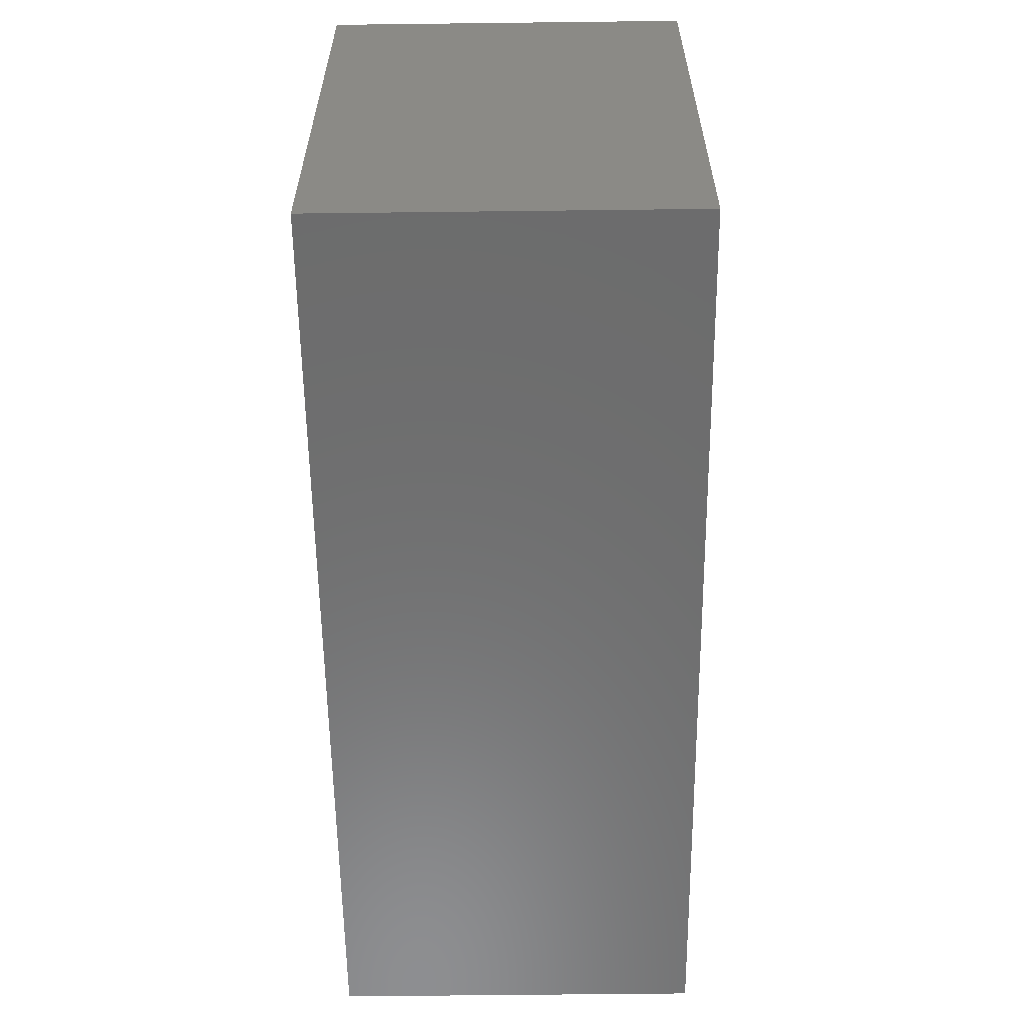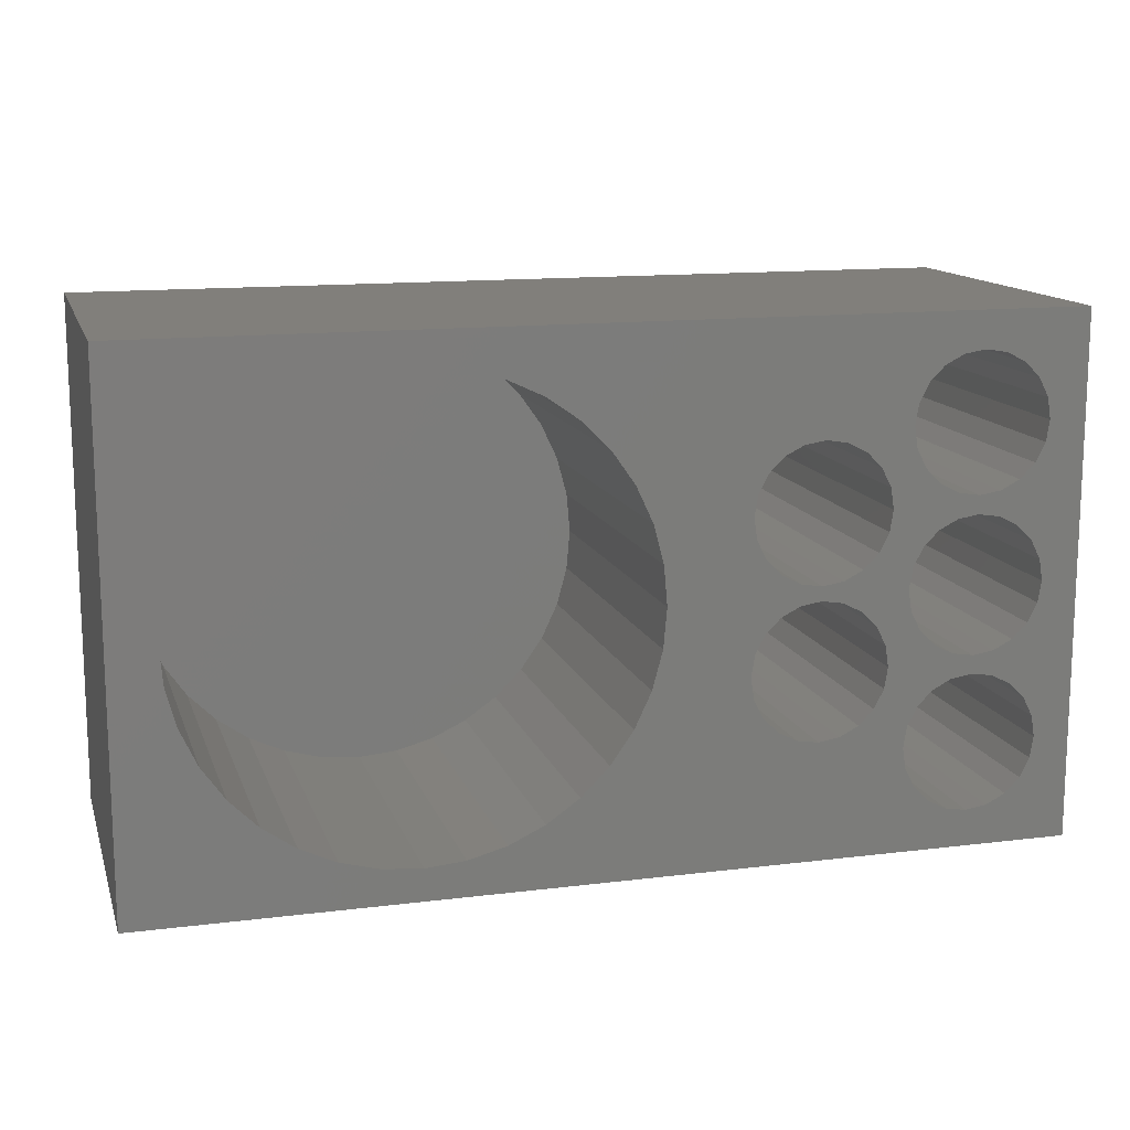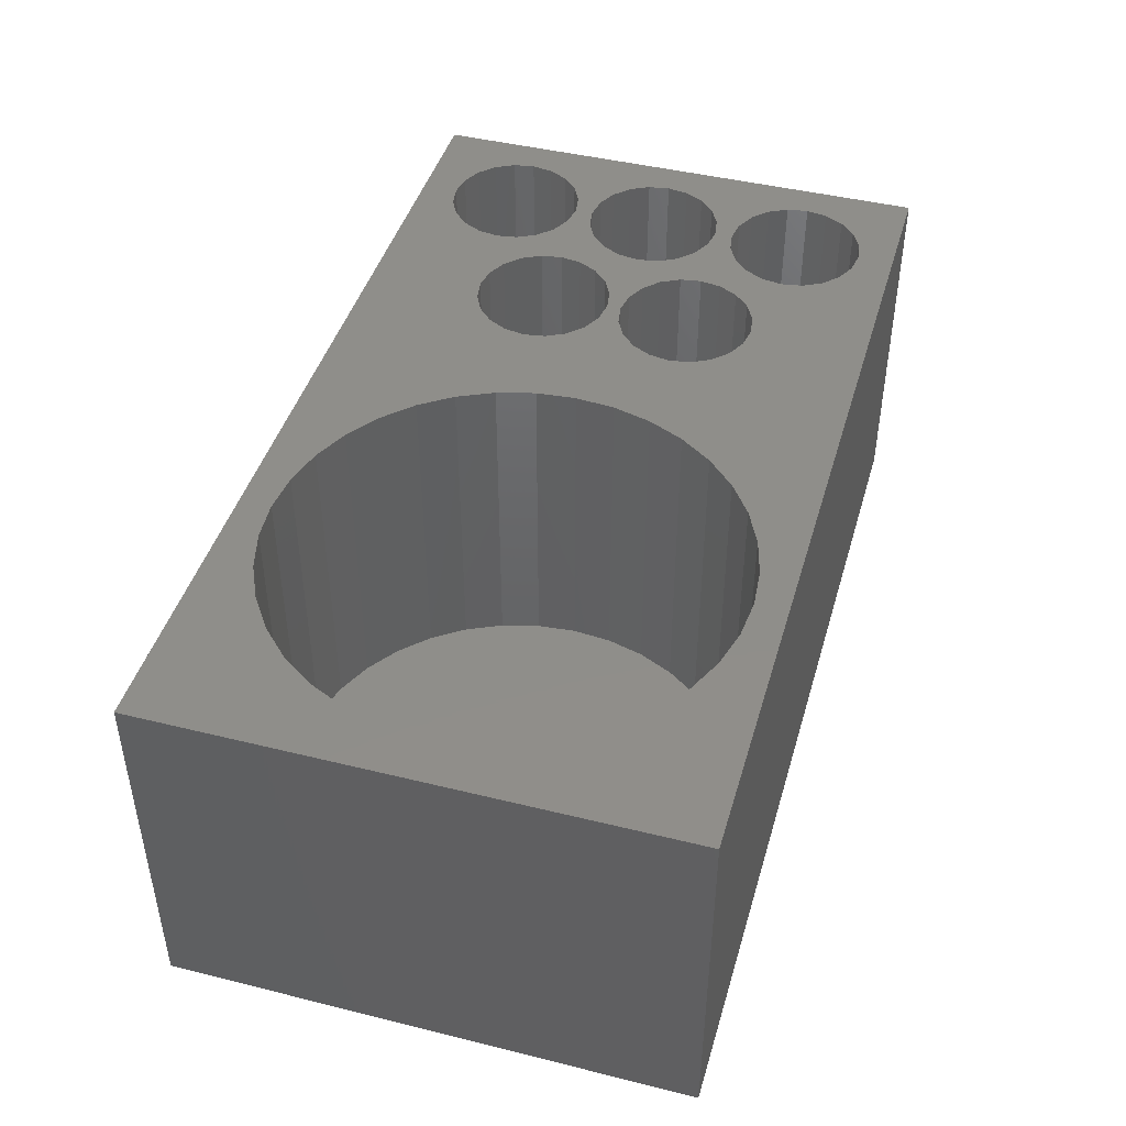
<metadata>
{"format":"stl","ext":"stl","renderer":"f3d","projection":"perspective","resolution":1024,"background":"white","views":[{"elev":-58.8,"azim":-89.3,"up":"+Y"},{"elev":13.5,"azim":-15.5,"up":"+Y"},{"elev":44.3,"azim":-73.9,"up":"+Z"}]}
</metadata>
<code>
# stl→obj: 367 verts, 730 faces
v 47 10 1.25
v 47 10.58 1.393
v 47 10 2.5
v 47 8.759 2.349
v 47 8.971 1.79
v 47 9.419 1.393
v 47 9.701 3.714
v 47 9.171 3.436
v 47 8.831 2.943
v 47 11.17 2.943
v 47 10.83 3.436
v 47 10.3 3.714
v 47 11.03 1.79
v 47 11.24 2.349
v 50 10.83 3.436
v 50 10.3 3.714
v 50 10 3.75
v 50 9.701 3.714
v 50 9.171 3.436
v 50 8.831 2.943
v 50 8.759 2.349
v 50 8.971 1.79
v 50 9.419 1.393
v 50 10 1.25
v 50 10.58 1.393
v 50 11.03 1.79
v 50 11.24 2.349
v 50 11.17 2.943
v 50 19.67 2.943
v 50 19.74 2.349
v 50 28.5 0
v 50 18.5 1.25
v 50 0 0
v 50 19.53 1.79
v 50 19.08 1.393
v 50 19.33 3.436
v 50 28.5 20
v 50 18.8 3.714
v 50 10 20
v 50 17.67 3.436
v 50 18.2 3.714
v 50 17.92 1.393
v 50 17.47 1.79
v 50 17.26 2.349
v 50 17.33 2.943
v 50 0 20
v 50 1.875 20
v 50 18.5 3.75
v 50 18.5 20
v 50 14.37 20
v 0 0 0
v 0 28.5 0
v 0 18.5 20
v 0 28.5 20
v 0 0 20
v 0 1.875 20
v 0 10 20
v 0 14.37 20
v 44.25 0 20
v 29.75 0 20
v 40 0 20
v 29.75 28.5 20
v 40 28.5 20
v 44.25 28.5 20
v 47 18.8 3.714
v 47 18.2 3.714
v 47 17.67 3.436
v 47 17.33 2.943
v 47 17.26 2.349
v 47 17.47 1.79
v 47 17.92 1.393
v 47 18.5 1.25
v 47 19.08 1.393
v 47 19.53 1.79
v 47 19.74 2.349
v 47 19.67 2.943
v 47 19.33 3.436
v 47 18.5 2.5
v 45.41 10.68 20
v 44.25 10.5 20
v 44.25 10 20
v 46.45 11.22 20
v 47.28 12.05 20
v 45.41 17.82 20
v 46.45 17.28 20
v 44.25 18.5 20
v 47.28 16.45 20
v 47.82 15.41 20
v 48 14.25 20
v 47.82 13.09 20
v 41.22 16.45 20
v 42.05 17.28 20
v 40 18.5 20
v 43.09 17.82 20
v 44.25 18 20
v 40 10 20
v 43.09 10.68 20
v 42.05 11.22 20
v 41.22 12.05 20
v 40.68 13.09 20
v 40 14.37 20
v 40.5 14.25 20
v 40.68 15.41 20
v 47.82 4.591 20
v 47.28 3.546 20
v 45.41 9.316 20
v 46.45 8.784 20
v 46.45 2.716 20
v 45.41 2.184 20
v 44.25 1.875 20
v 47.28 7.954 20
v 47.82 6.909 20
v 48 5.75 20
v 44.25 2 20
v 43.09 2.184 20
v 40 1.875 20
v 42.05 2.716 20
v 41.22 3.546 20
v 41.22 7.954 20
v 42.05 8.784 20
v 43.09 9.316 20
v 44.25 9.5 20
v 40.68 4.591 20
v 40.5 5.75 20
v 40.68 6.909 20
v 45.41 26.32 20
v 46.45 25.78 20
v 47.28 24.95 20
v 47.82 23.91 20
v 48 22.75 20
v 47.82 21.59 20
v 47.28 20.55 20
v 42.05 19.72 20
v 41.22 20.55 20
v 46.45 19.72 20
v 45.41 19.18 20
v 44.25 19 20
v 43.09 19.18 20
v 41.22 24.95 20
v 42.05 25.78 20
v 43.09 26.32 20
v 44.25 26.5 20
v 40.68 21.59 20
v 40.5 22.75 20
v 40.68 23.91 20
v 36.91 22.08 20
v 37.95 21.54 20
v 32.18 17.35 20
v 32 18.51 20
v 29.75 18.5 20
v 32.18 19.67 20
v 32.72 20.71 20
v 33.55 21.54 20
v 34.59 22.08 20
v 35.75 22.26 20
v 32.72 16.31 20
v 29.75 14.37 20
v 38.78 16.31 20
v 37.95 15.48 20
v 38.78 20.71 20
v 39.32 19.67 20
v 39.5 18.51 20
v 39.32 17.35 20
v 33.55 15.48 20
v 36.91 14.94 20
v 35.75 14.76 20
v 34.59 14.94 20
v 32.18 11.39 20
v 32.72 12.43 20
v 33.55 13.26 20
v 37.95 13.26 20
v 38.78 12.43 20
v 39.32 11.39 20
v 34.59 13.8 20
v 35.75 13.98 20
v 36.91 13.8 20
v 39.5 10.23 20
v 39.32 9.07 20
v 38.78 8.025 20
v 37.95 7.195 20
v 36.91 6.663 20
v 35.75 6.479 20
v 29.75 1.875 20
v 34.59 6.663 20
v 33.55 7.195 20
v 32.72 8.025 20
v 29.75 10 20
v 32.18 9.07 20
v 32 10.23 20
v 27.5 14.25 20
v 27.31 16.42 20
v 19.28 26 20
v 21.25 25.08 20
v 23.03 23.83 20
v 24.58 22.28 20
v 25.83 20.5 20
v 26.75 18.53 20
v 3.254 18.53 20
v 4.175 20.5 20
v 5.424 22.28 20
v 6.965 23.83 20
v 8.75 25.08 20
v 10.72 26 20
v 12.83 26.56 20
v 15 26.75 20
v 17.17 26.56 20
v 2.69 12.08 20
v 2.5 14.25 20
v 2.69 16.42 20
v 8.75 3.425 20
v 6.965 4.674 20
v 5.424 6.215 20
v 4.175 8 20
v 3.254 9.975 20
v 17.17 1.94 20
v 15 1.75 20
v 12.83 1.94 20
v 10.72 2.504 20
v 24.58 6.215 20
v 23.03 4.674 20
v 27.31 12.08 20
v 26.75 9.975 20
v 25.83 8 20
v 21.25 3.425 20
v 19.28 2.504 20
v 44.25 10.5 2
v 43.09 10.68 2
v 42.05 11.22 2
v 41.22 12.05 2
v 40.68 13.09 2
v 40.5 14.25 2
v 40.68 15.41 2
v 41.22 16.45 2
v 42.05 17.28 2
v 43.09 17.82 2
v 44.25 18 2
v 45.41 17.82 2
v 46.45 17.28 2
v 47.28 16.45 2
v 47.82 15.41 2
v 48 14.25 2
v 47.82 13.09 2
v 47.28 12.05 2
v 46.45 11.22 2
v 45.41 10.68 2
v 44.25 14.25 2
v 44.25 2 2
v 43.09 2.184 2
v 42.05 2.716 2
v 41.22 3.546 2
v 40.68 4.591 2
v 40.5 5.75 2
v 40.68 6.909 2
v 41.22 7.954 2
v 42.05 8.784 2
v 43.09 9.316 2
v 44.25 9.5 2
v 45.41 9.316 2
v 46.45 8.784 2
v 47.28 7.954 2
v 47.82 6.909 2
v 48 5.75 2
v 47.82 4.591 2
v 47.28 3.546 2
v 46.45 2.716 2
v 45.41 2.184 2
v 44.25 5.75 2
v 44.25 19 2
v 43.09 19.18 2
v 42.05 19.72 2
v 41.22 20.55 2
v 40.68 21.59 2
v 40.5 22.75 2
v 40.68 23.91 2
v 41.22 24.95 2
v 42.05 25.78 2
v 43.09 26.32 2
v 44.25 26.5 2
v 45.41 26.32 2
v 46.45 25.78 2
v 47.28 24.95 2
v 47.82 23.91 2
v 48 22.75 2
v 47.82 21.59 2
v 47.28 20.55 2
v 46.45 19.72 2
v 45.41 19.18 2
v 44.25 22.75 2
v 35.75 14.76 2
v 34.59 14.94 2
v 33.55 15.48 2
v 32.72 16.31 2
v 32.18 17.35 2
v 32 18.51 2
v 32.18 19.67 2
v 32.72 20.71 2
v 33.55 21.54 2
v 34.59 22.08 2
v 35.75 22.26 2
v 36.91 22.08 2
v 37.95 21.54 2
v 38.78 20.71 2
v 39.32 19.67 2
v 39.5 18.51 2
v 39.32 17.35 2
v 38.78 16.31 2
v 37.95 15.48 2
v 36.91 14.94 2
v 35.75 18.51 2
v 35.75 6.479 2
v 34.59 6.663 2
v 33.55 7.195 2
v 32.72 8.025 2
v 32.18 9.07 2
v 32 10.23 2
v 32.18 11.39 2
v 32.72 12.43 2
v 33.55 13.26 2
v 34.59 13.8 2
v 35.75 13.98 2
v 36.91 13.8 2
v 37.95 13.26 2
v 38.78 12.43 2
v 39.32 11.39 2
v 39.5 10.23 2
v 39.32 9.07 2
v 38.78 8.025 2
v 37.95 7.195 2
v 36.91 6.663 2
v 35.75 10.23 2
v 15 1.75 2
v 12.83 1.94 2
v 10.72 2.504 2
v 8.75 3.425 2
v 6.965 4.674 2
v 5.424 6.215 2
v 4.175 8 2
v 3.254 9.975 2
v 2.69 12.08 2
v 2.5 14.25 2
v 2.69 16.42 2
v 3.254 18.53 2
v 4.175 20.5 2
v 5.424 22.28 2
v 6.965 23.83 2
v 8.75 25.08 2
v 10.72 26 2
v 12.83 26.56 2
v 15 26.75 2
v 17.17 26.56 2
v 19.28 26 2
v 21.25 25.08 2
v 23.03 23.83 2
v 24.58 22.28 2
v 25.83 20.5 2
v 26.75 18.53 2
v 27.31 16.42 2
v 27.5 14.25 2
v 27.31 12.08 2
v 26.75 9.975 2
v 25.83 8 2
v 24.58 6.215 2
v 23.03 4.674 2
v 21.25 3.425 2
v 19.28 2.504 2
v 17.17 1.94 2
v 15 14.25 2
f 1 2 3
f 4 5 3
f 5 6 3
f 6 1 3
f 7 8 3
f 8 9 3
f 9 4 3
f 10 11 3
f 11 12 3
f 12 7 3
f 3 2 13
f 13 14 3
f 14 10 3
f 15 16 12
f 12 16 17
f 7 12 17
f 17 18 7
f 8 7 18
f 18 19 8
f 9 8 19
f 19 20 9
f 4 9 20
f 20 21 4
f 5 4 21
f 21 22 5
f 6 5 22
f 22 23 6
f 1 6 23
f 23 24 1
f 2 1 24
f 24 25 2
f 13 2 25
f 25 26 13
f 14 13 26
f 26 27 14
f 10 14 27
f 27 28 10
f 11 10 28
f 28 15 11
f 12 11 15
f 29 30 31
f 26 31 32
f 31 26 25
f 31 25 24
f 24 33 31
f 33 24 23
f 33 23 22
f 31 30 34
f 34 35 31
f 35 32 31
f 36 29 31
f 31 37 36
f 38 36 37
f 39 40 41
f 32 42 26
f 26 42 43
f 27 26 43
f 27 43 44
f 28 27 44
f 44 45 28
f 45 15 28
f 22 21 33
f 21 20 33
f 46 33 20
f 20 19 46
f 47 46 19
f 19 18 47
f 47 18 17
f 39 47 40
f 40 47 17
f 17 45 40
f 45 17 16
f 16 15 45
f 48 38 37
f 37 49 48
f 41 48 49
f 49 50 41
f 41 50 39
f 51 52 31
f 31 33 51
f 53 54 52
f 51 55 56
f 51 56 57
f 52 51 57
f 57 58 52
f 52 58 53
f 33 46 59
f 60 55 51
f 51 33 60
f 33 61 60
f 33 59 61
f 31 52 54
f 54 62 31
f 31 62 63
f 31 63 64
f 64 37 31
f 36 38 65
f 65 38 48
f 66 65 48
f 48 41 66
f 67 66 41
f 41 40 67
f 68 67 40
f 40 45 68
f 69 68 45
f 45 44 69
f 70 69 44
f 44 43 70
f 71 70 43
f 43 42 71
f 72 71 42
f 42 32 72
f 73 72 32
f 32 35 73
f 74 73 35
f 35 34 74
f 75 74 34
f 34 30 75
f 76 75 30
f 30 29 76
f 77 76 29
f 29 36 77
f 65 77 36
f 72 73 78
f 69 70 78
f 70 71 78
f 71 72 78
f 66 67 78
f 67 68 78
f 68 69 78
f 76 77 78
f 77 65 78
f 65 66 78
f 78 73 74
f 74 75 78
f 75 76 78
f 79 80 81
f 82 79 39
f 39 83 82
f 84 85 49
f 84 49 86
f 85 87 49
f 49 87 88
f 50 49 88
f 88 89 50
f 39 50 89
f 89 90 39
f 90 83 39
f 91 92 93
f 93 92 94
f 86 93 94
f 94 95 86
f 86 95 84
f 96 81 80
f 80 97 96
f 96 97 98
f 96 98 99
f 96 99 100
f 101 96 100
f 100 102 101
f 93 101 102
f 102 103 93
f 93 103 91
f 104 105 47
f 81 39 79
f 106 39 81
f 39 106 107
f 47 105 108
f 108 109 47
f 110 47 109
f 39 107 111
f 39 111 112
f 47 39 112
f 112 113 47
f 47 113 104
f 109 114 110
f 110 114 115
f 115 116 110
f 116 115 117
f 116 117 118
f 119 120 96
f 96 120 121
f 81 96 121
f 121 122 81
f 81 122 106
f 116 118 123
f 123 124 116
f 96 116 124
f 124 125 96
f 96 125 119
f 37 64 126
f 126 127 37
f 37 127 128
f 128 129 37
f 37 129 130
f 130 49 37
f 49 130 131
f 131 132 49
f 93 133 134
f 49 132 135
f 135 136 49
f 86 49 136
f 136 137 86
f 93 86 137
f 137 138 93
f 138 133 93
f 139 140 63
f 63 140 141
f 64 63 141
f 141 142 64
f 64 142 126
f 93 134 143
f 143 144 93
f 63 93 144
f 144 145 63
f 145 139 63
f 146 147 63
f 148 149 150
f 150 149 151
f 62 150 151
f 151 152 62
f 152 153 62
f 62 153 154
f 63 62 154
f 154 155 63
f 63 155 146
f 156 148 157
f 158 159 101
f 63 147 160
f 160 161 63
f 93 63 161
f 161 162 93
f 101 93 162
f 162 163 101
f 101 163 158
f 164 156 157
f 101 159 165
f 165 166 101
f 157 101 166
f 166 167 157
f 157 167 164
f 157 168 169
f 157 169 170
f 101 171 172
f 172 173 101
f 96 101 173
f 170 174 157
f 157 174 175
f 175 101 157
f 175 176 101
f 176 171 101
f 173 177 96
f 96 177 178
f 178 116 96
f 116 178 179
f 179 180 116
f 116 180 181
f 181 182 116
f 183 116 182
f 182 184 183
f 183 184 185
f 183 185 186
f 187 183 186
f 186 188 187
f 188 189 187
f 187 157 190
f 157 187 189
f 189 168 157
f 150 157 148
f 157 150 191
f 191 190 157
f 192 193 62
f 62 193 194
f 194 195 62
f 62 195 196
f 150 62 196
f 196 197 150
f 150 197 191
f 54 53 198
f 198 199 54
f 199 200 54
f 54 200 201
f 201 202 54
f 54 202 203
f 54 203 204
f 54 204 205
f 205 62 54
f 205 206 62
f 62 206 192
f 58 57 207
f 207 208 58
f 53 58 208
f 208 209 53
f 209 198 53
f 210 211 56
f 56 211 212
f 56 212 213
f 57 56 213
f 213 214 57
f 57 214 207
f 215 216 60
f 55 60 216
f 55 216 217
f 217 56 55
f 56 217 218
f 56 218 210
f 183 219 220
f 190 221 187
f 221 222 187
f 183 187 222
f 222 223 183
f 223 219 183
f 183 220 224
f 224 225 183
f 225 215 183
f 60 183 215
f 183 60 61
f 61 116 183
f 116 61 59
f 59 110 116
f 110 59 46
f 46 47 110
f 97 80 226
f 226 227 97
f 98 97 227
f 227 228 98
f 99 98 228
f 228 229 99
f 100 99 229
f 229 230 100
f 102 100 230
f 230 231 102
f 103 102 231
f 231 232 103
f 91 103 232
f 232 233 91
f 92 91 233
f 233 234 92
f 94 92 234
f 234 235 94
f 95 94 235
f 235 236 95
f 84 95 236
f 236 237 84
f 85 84 237
f 237 238 85
f 87 85 238
f 238 239 87
f 88 87 239
f 239 240 88
f 89 88 240
f 240 241 89
f 90 89 241
f 241 242 90
f 83 90 242
f 242 243 83
f 82 83 243
f 243 244 82
f 79 82 244
f 244 245 79
f 80 79 245
f 245 226 80
f 226 245 246
f 227 226 246
f 230 229 246
f 229 228 246
f 228 227 246
f 233 232 246
f 232 231 246
f 231 230 246
f 236 235 246
f 235 234 246
f 234 233 246
f 239 238 246
f 238 237 246
f 237 236 246
f 242 241 246
f 241 240 246
f 240 239 246
f 246 245 244
f 244 243 246
f 243 242 246
f 115 114 247
f 247 248 115
f 117 115 248
f 248 249 117
f 118 117 249
f 249 250 118
f 123 118 250
f 250 251 123
f 124 123 251
f 251 252 124
f 125 124 252
f 252 253 125
f 119 125 253
f 253 254 119
f 120 119 254
f 254 255 120
f 121 120 255
f 255 256 121
f 122 121 256
f 256 257 122
f 106 122 257
f 257 258 106
f 107 106 258
f 258 259 107
f 111 107 259
f 259 260 111
f 112 111 260
f 260 261 112
f 113 112 261
f 261 262 113
f 104 113 262
f 262 263 104
f 105 104 263
f 263 264 105
f 108 105 264
f 264 265 108
f 109 108 265
f 265 266 109
f 114 109 266
f 266 247 114
f 247 266 267
f 248 247 267
f 251 250 267
f 250 249 267
f 249 248 267
f 254 253 267
f 253 252 267
f 252 251 267
f 257 256 267
f 256 255 267
f 255 254 267
f 260 259 267
f 259 258 267
f 258 257 267
f 263 262 267
f 262 261 267
f 261 260 267
f 267 266 265
f 265 264 267
f 264 263 267
f 138 137 268
f 268 269 138
f 133 138 269
f 269 270 133
f 134 133 270
f 270 271 134
f 143 134 271
f 271 272 143
f 144 143 272
f 272 273 144
f 145 144 273
f 273 274 145
f 139 145 274
f 274 275 139
f 140 139 275
f 275 276 140
f 141 140 276
f 276 277 141
f 142 141 277
f 277 278 142
f 126 142 278
f 278 279 126
f 127 126 279
f 279 280 127
f 128 127 280
f 280 281 128
f 129 128 281
f 281 282 129
f 130 129 282
f 282 283 130
f 131 130 283
f 283 284 131
f 132 131 284
f 284 285 132
f 135 132 285
f 285 286 135
f 136 135 286
f 286 287 136
f 137 136 287
f 287 268 137
f 268 287 288
f 269 268 288
f 272 271 288
f 271 270 288
f 270 269 288
f 275 274 288
f 274 273 288
f 273 272 288
f 278 277 288
f 277 276 288
f 276 275 288
f 281 280 288
f 280 279 288
f 279 278 288
f 284 283 288
f 283 282 288
f 282 281 288
f 288 287 286
f 286 285 288
f 285 284 288
f 167 166 289
f 289 290 167
f 164 167 290
f 290 291 164
f 156 164 291
f 291 292 156
f 148 156 292
f 292 293 148
f 149 148 293
f 293 294 149
f 151 149 294
f 294 295 151
f 152 151 295
f 295 296 152
f 153 152 296
f 296 297 153
f 154 153 297
f 297 298 154
f 155 154 298
f 298 299 155
f 146 155 299
f 299 300 146
f 147 146 300
f 300 301 147
f 160 147 301
f 301 302 160
f 161 160 302
f 302 303 161
f 162 161 303
f 303 304 162
f 163 162 304
f 304 305 163
f 158 163 305
f 305 306 158
f 159 158 306
f 306 307 159
f 165 159 307
f 307 308 165
f 166 165 308
f 308 289 166
f 289 308 309
f 290 289 309
f 293 292 309
f 292 291 309
f 291 290 309
f 296 295 309
f 295 294 309
f 294 293 309
f 299 298 309
f 298 297 309
f 297 296 309
f 302 301 309
f 301 300 309
f 300 299 309
f 305 304 309
f 304 303 309
f 303 302 309
f 309 308 307
f 307 306 309
f 306 305 309
f 184 182 310
f 310 311 184
f 185 184 311
f 311 312 185
f 186 185 312
f 312 313 186
f 188 186 313
f 313 314 188
f 189 188 314
f 314 315 189
f 168 189 315
f 315 316 168
f 169 168 316
f 316 317 169
f 170 169 317
f 317 318 170
f 174 170 318
f 318 319 174
f 175 174 319
f 319 320 175
f 176 175 320
f 320 321 176
f 171 176 321
f 321 322 171
f 172 171 322
f 322 323 172
f 173 172 323
f 323 324 173
f 177 173 324
f 324 325 177
f 178 177 325
f 325 326 178
f 179 178 326
f 326 327 179
f 180 179 327
f 327 328 180
f 181 180 328
f 328 329 181
f 182 181 329
f 329 310 182
f 310 329 330
f 311 310 330
f 314 313 330
f 313 312 330
f 312 311 330
f 317 316 330
f 316 315 330
f 315 314 330
f 320 319 330
f 319 318 330
f 318 317 330
f 323 322 330
f 322 321 330
f 321 320 330
f 326 325 330
f 325 324 330
f 324 323 330
f 330 329 328
f 328 327 330
f 327 326 330
f 217 216 331
f 331 332 217
f 218 217 332
f 332 333 218
f 210 218 333
f 333 334 210
f 211 210 334
f 334 335 211
f 212 211 335
f 335 336 212
f 213 212 336
f 336 337 213
f 214 213 337
f 337 338 214
f 207 214 338
f 338 339 207
f 208 207 339
f 339 340 208
f 209 208 340
f 340 341 209
f 198 209 341
f 341 342 198
f 199 198 342
f 342 343 199
f 200 199 343
f 343 344 200
f 201 200 344
f 344 345 201
f 202 201 345
f 345 346 202
f 203 202 346
f 346 347 203
f 204 203 347
f 347 348 204
f 205 204 348
f 348 349 205
f 206 205 349
f 349 350 206
f 192 206 350
f 350 351 192
f 193 192 351
f 351 352 193
f 194 193 352
f 352 353 194
f 195 194 353
f 353 354 195
f 196 195 354
f 354 355 196
f 197 196 355
f 355 356 197
f 191 197 356
f 356 357 191
f 190 191 357
f 357 358 190
f 221 190 358
f 358 359 221
f 222 221 359
f 359 360 222
f 223 222 360
f 360 361 223
f 219 223 361
f 361 362 219
f 220 219 362
f 362 363 220
f 224 220 363
f 363 364 224
f 225 224 364
f 364 365 225
f 215 225 365
f 365 366 215
f 216 215 366
f 366 331 216
f 333 332 367
f 332 331 367
f 331 366 367
f 336 335 367
f 335 334 367
f 334 333 367
f 339 338 367
f 338 337 367
f 337 336 367
f 342 341 367
f 341 340 367
f 340 339 367
f 345 344 367
f 344 343 367
f 343 342 367
f 348 347 367
f 347 346 367
f 346 345 367
f 351 350 367
f 350 349 367
f 349 348 367
f 354 353 367
f 353 352 367
f 352 351 367
f 357 356 367
f 356 355 367
f 355 354 367
f 360 359 367
f 359 358 367
f 358 357 367
f 363 362 367
f 362 361 367
f 361 360 367
f 367 366 365
f 365 364 367
f 364 363 367

</code>
